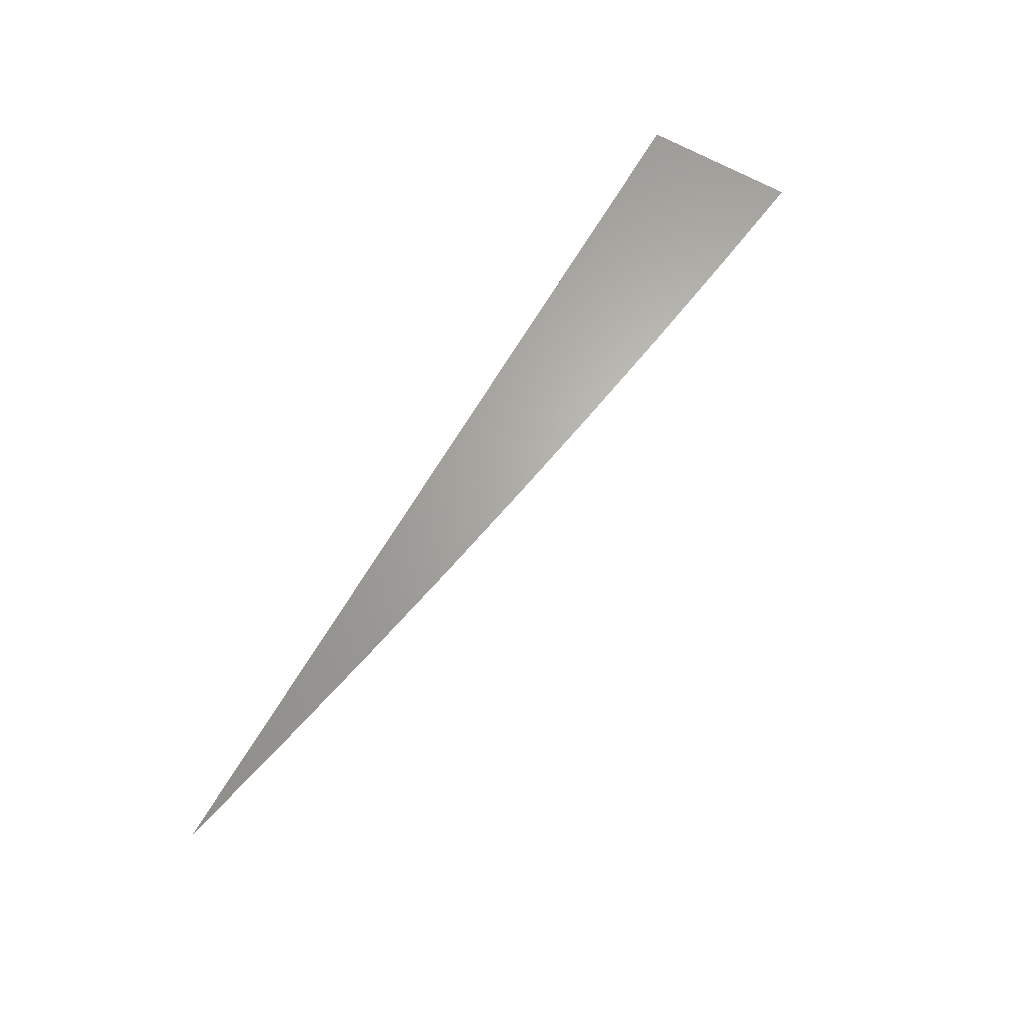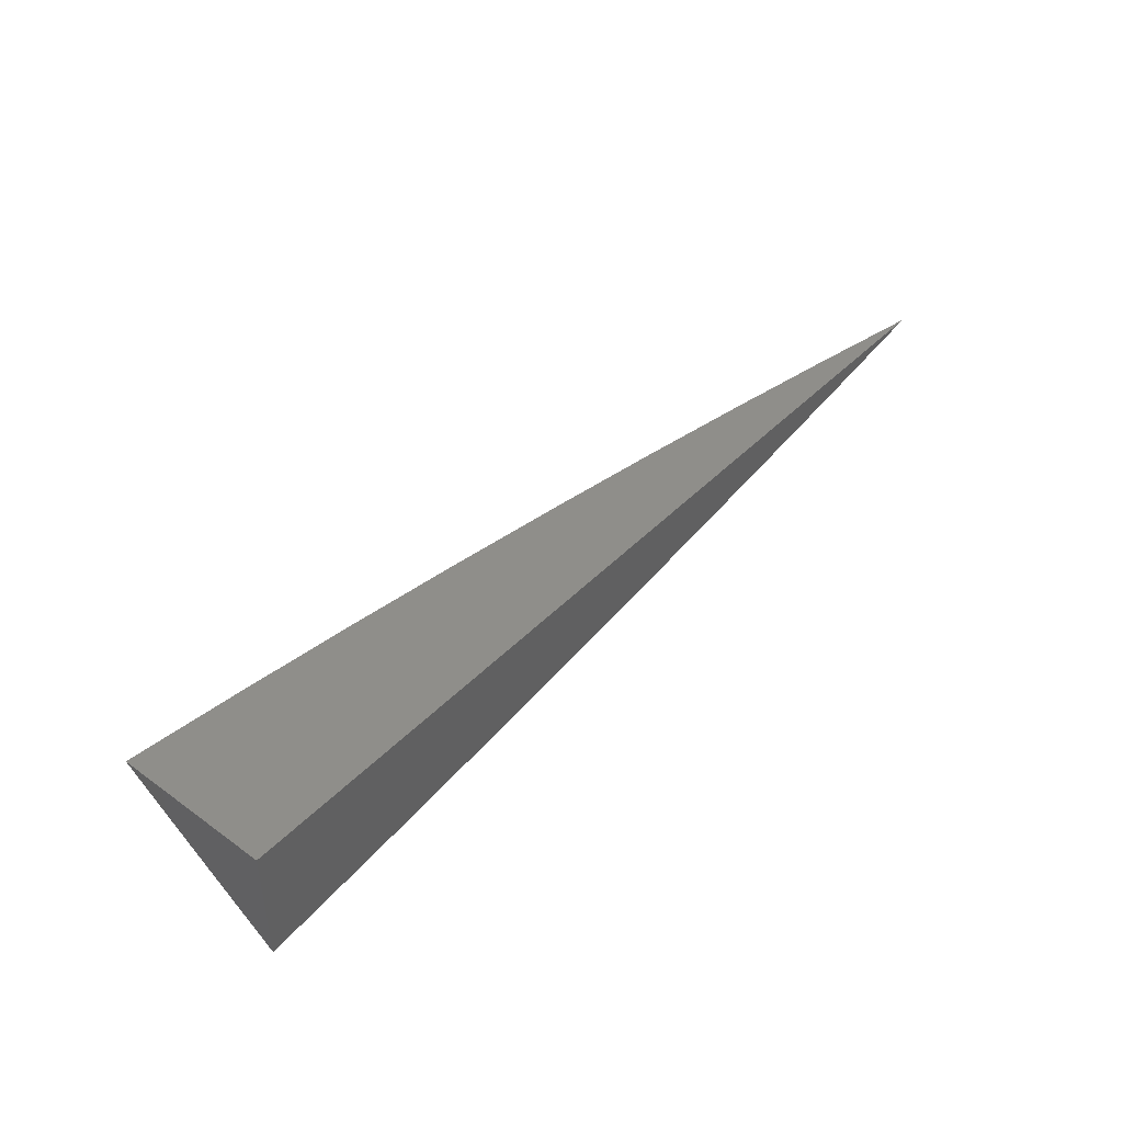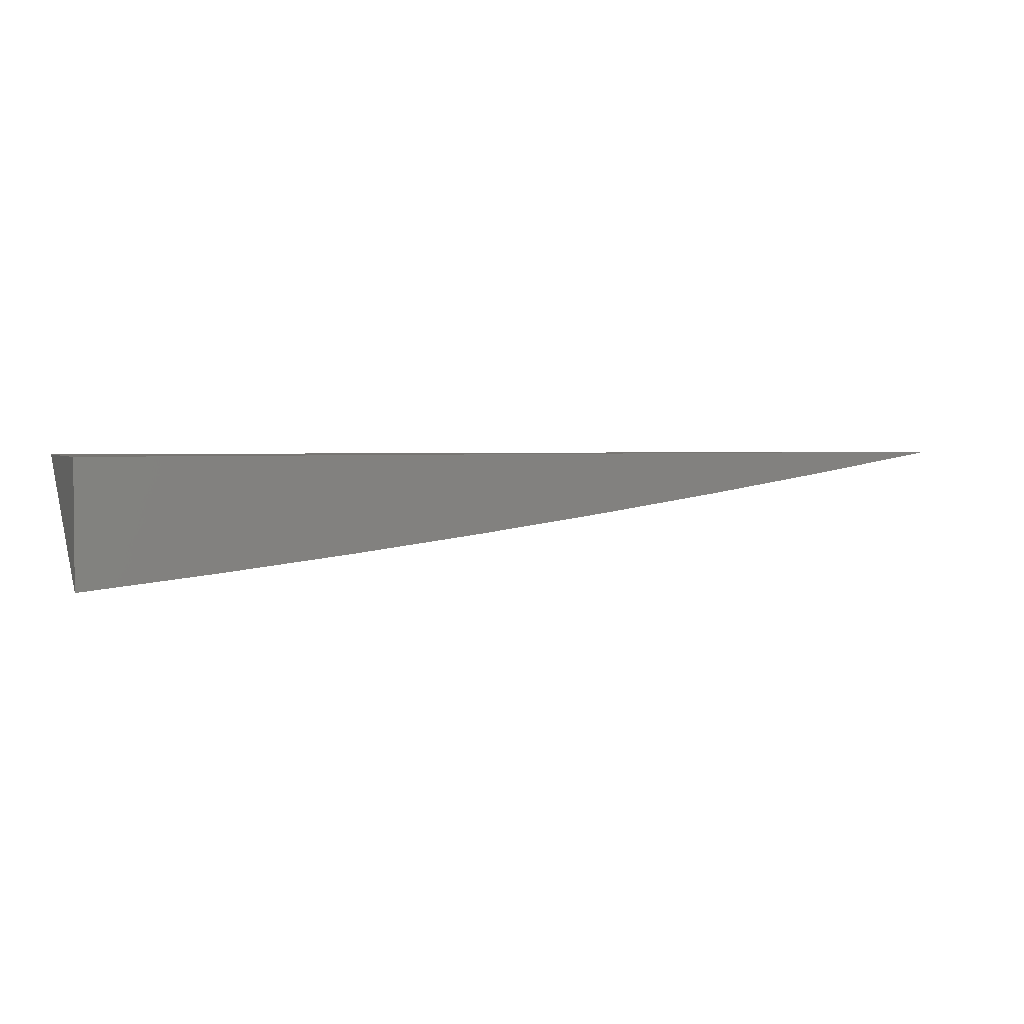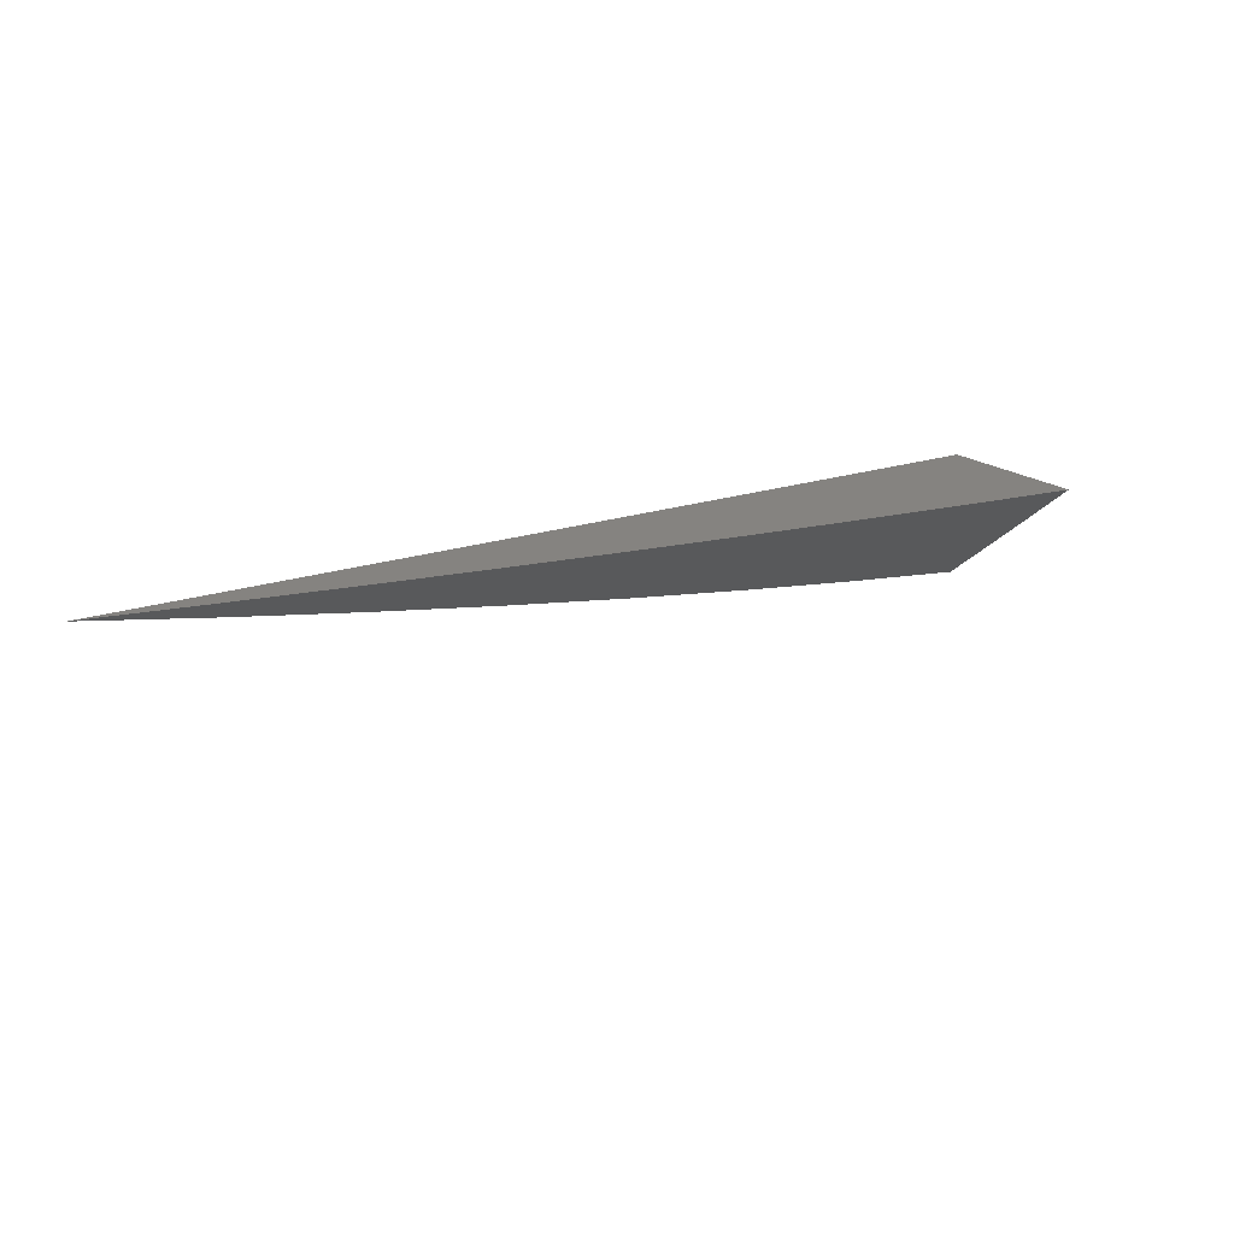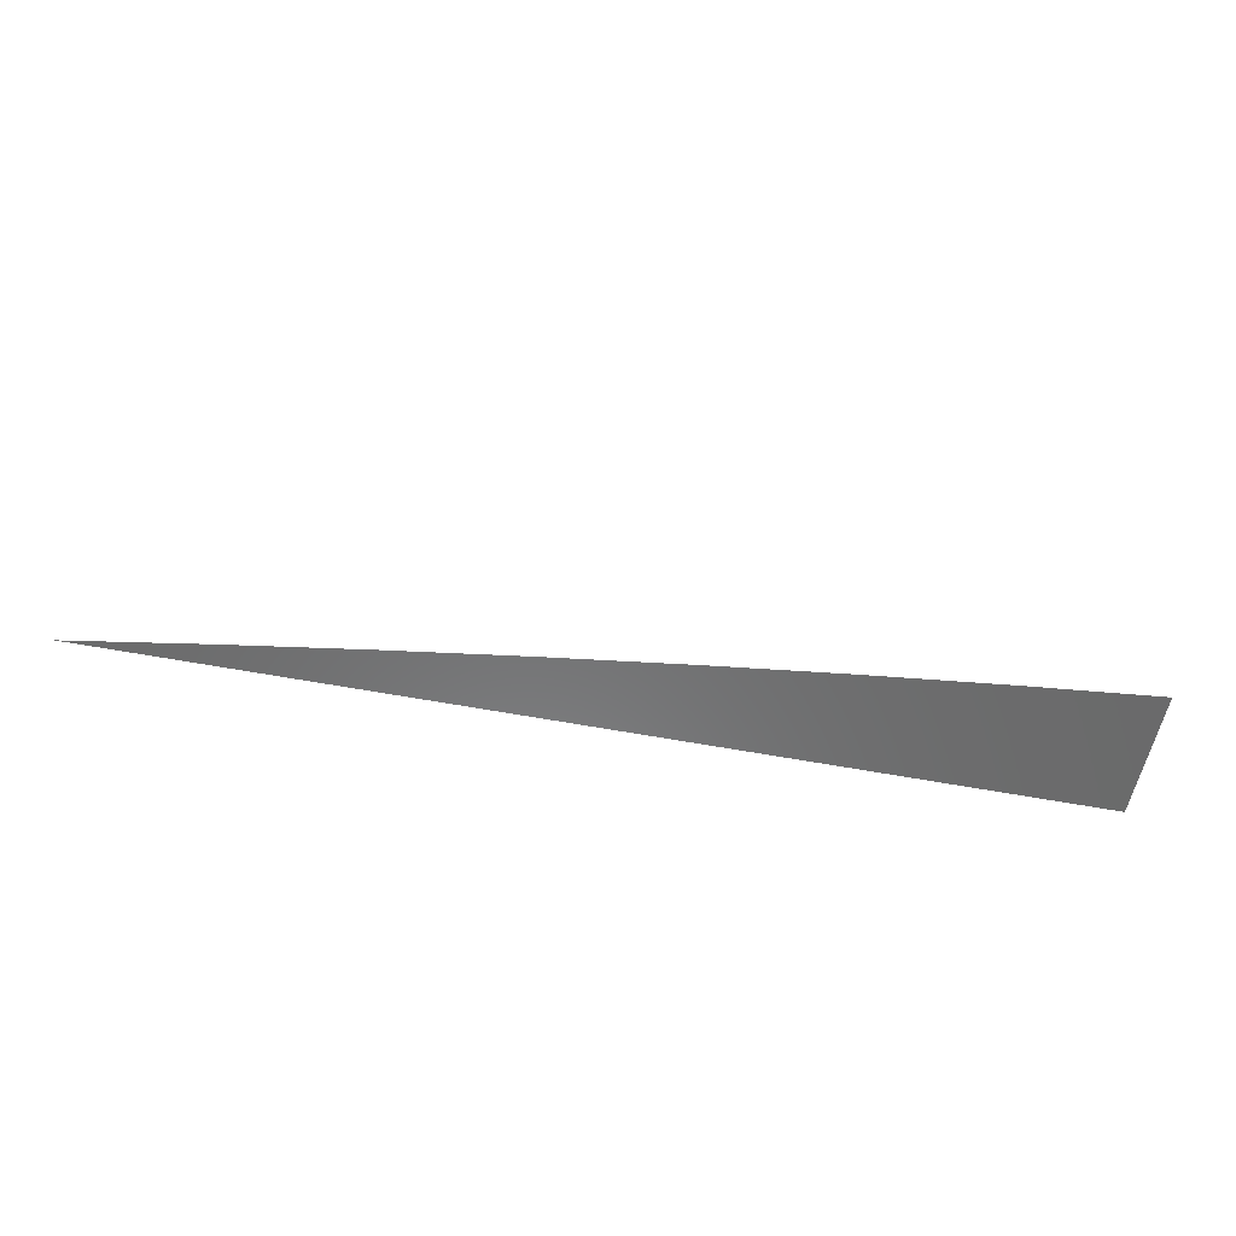
<metadata>
{"format":"stl","ext":"stl","renderer":"f3d","projection":"perspective","resolution":1024,"background":"white","views":[{"elev":65.3,"azim":120.0,"up":"+Z"},{"elev":43.9,"azim":-49.7,"up":"+Z"},{"elev":2.8,"azim":-22.0,"up":"+Z"},{"elev":19.2,"azim":146.6,"up":"+Z"},{"elev":-57.1,"azim":168.8,"up":"+Y"}]}
</metadata>
<code>
# stl→obj: 24 verts, 44 faces
v 1 8.123 -10
v 1.092 8.112 -10
v 1 8.082 -10.03
v 1.065 8.053 -10.05
v 1 8.041 -10.07
v 1 8 -10.1
v 1.105 8 -10.09
v 1.138 8.044 -10.05
v 1.209 8 -10.08
v 1.211 8.033 -10.05
v 1.283 8.022 -10.05
v 1.275 8.085 -10
v 1.366 8.07 -10
v 1.183 8.099 -10
v 1.457 8.054 -10
v 1.418 8 -10.05
v 1.356 8.01 -10.05
v 1.313 8 -10.06
v 1.522 8 -10.03
v 1.548 8.037 -10
v 1.625 8 -10.02
v 1.639 8.019 -10
v 1.729 8 -10
v 1 8 -10
f 1 2 3
f 3 2 4
f 3 4 5
f 5 4 6
f 6 4 7
f 7 4 8
f 7 8 9
f 9 8 10
f 9 10 11
f 11 10 12
f 11 12 13
f 4 2 8
f 8 2 14
f 8 14 10
f 10 14 12
f 15 16 13
f 13 16 17
f 13 17 11
f 11 17 18
f 11 18 9
f 16 15 19
f 19 15 20
f 19 20 21
f 21 20 22
f 21 22 23
f 16 18 17
f 6 7 24
f 24 7 9
f 24 9 18
f 18 16 24
f 24 16 19
f 24 19 21
f 21 23 24
f 23 22 24
f 24 22 20
f 24 20 15
f 15 13 24
f 24 13 12
f 24 12 14
f 14 2 24
f 24 2 1
f 1 3 24
f 24 3 5
f 24 5 6

</code>
